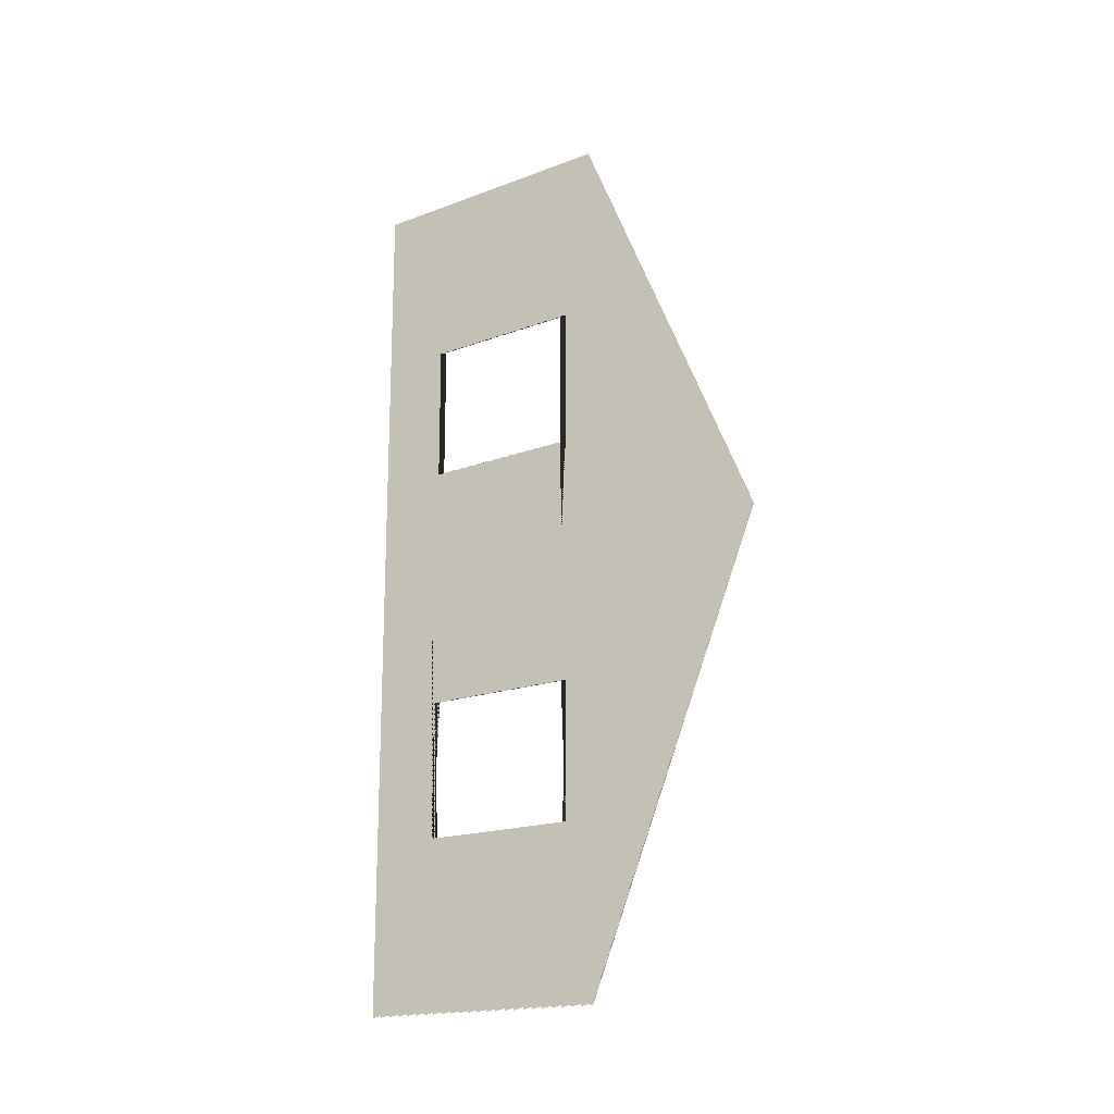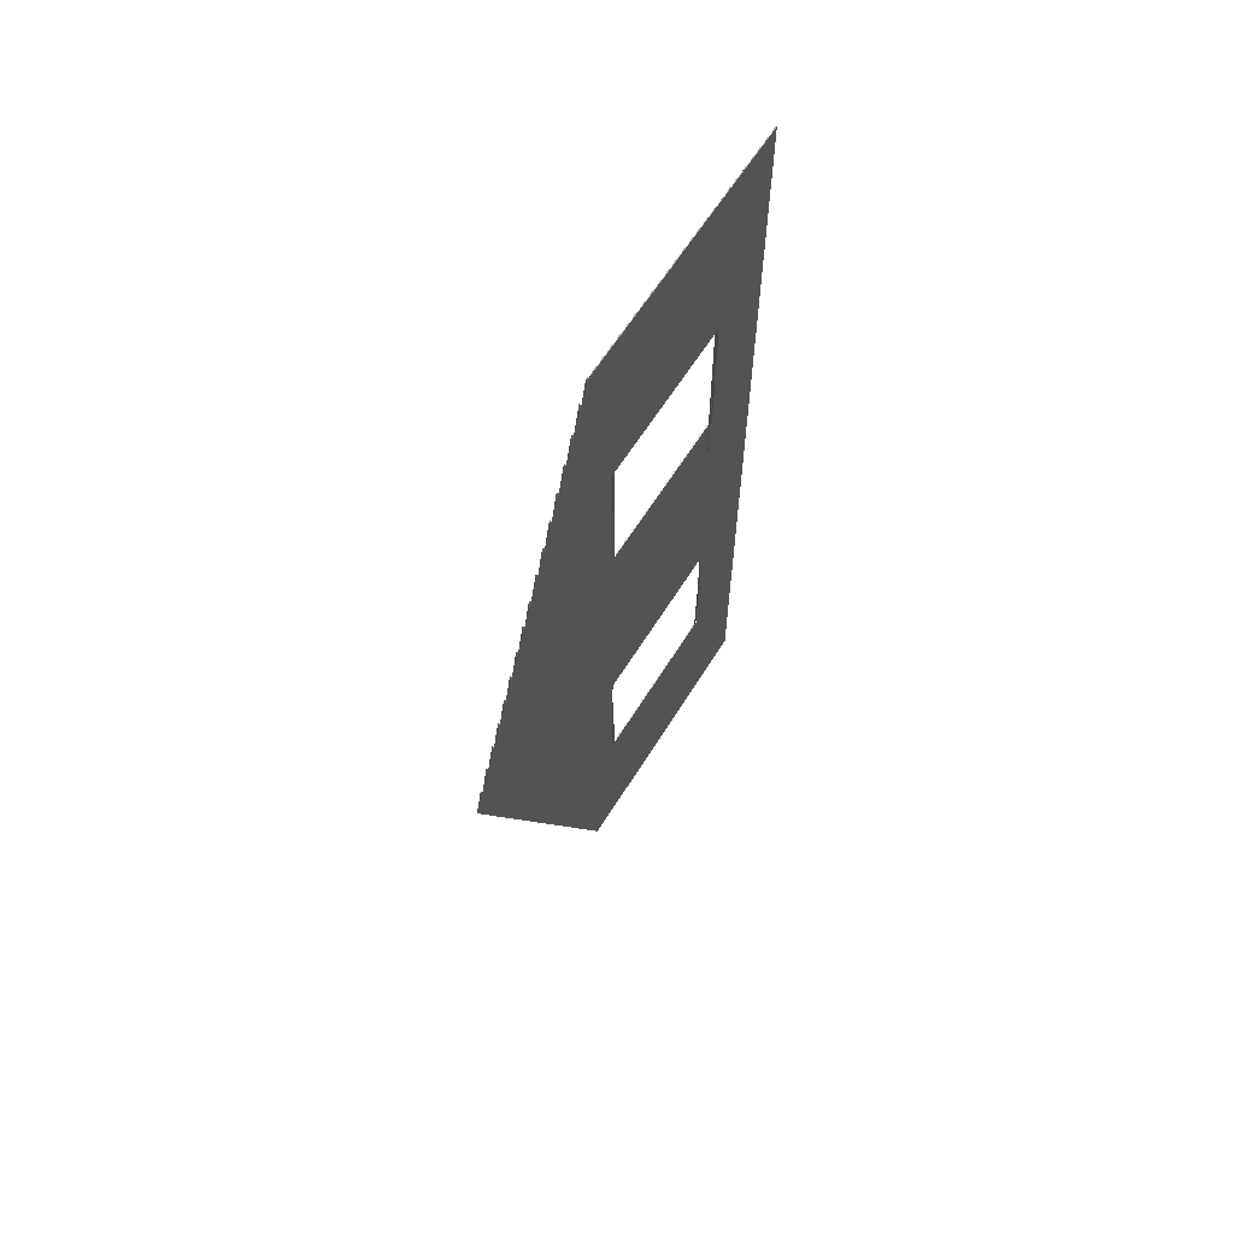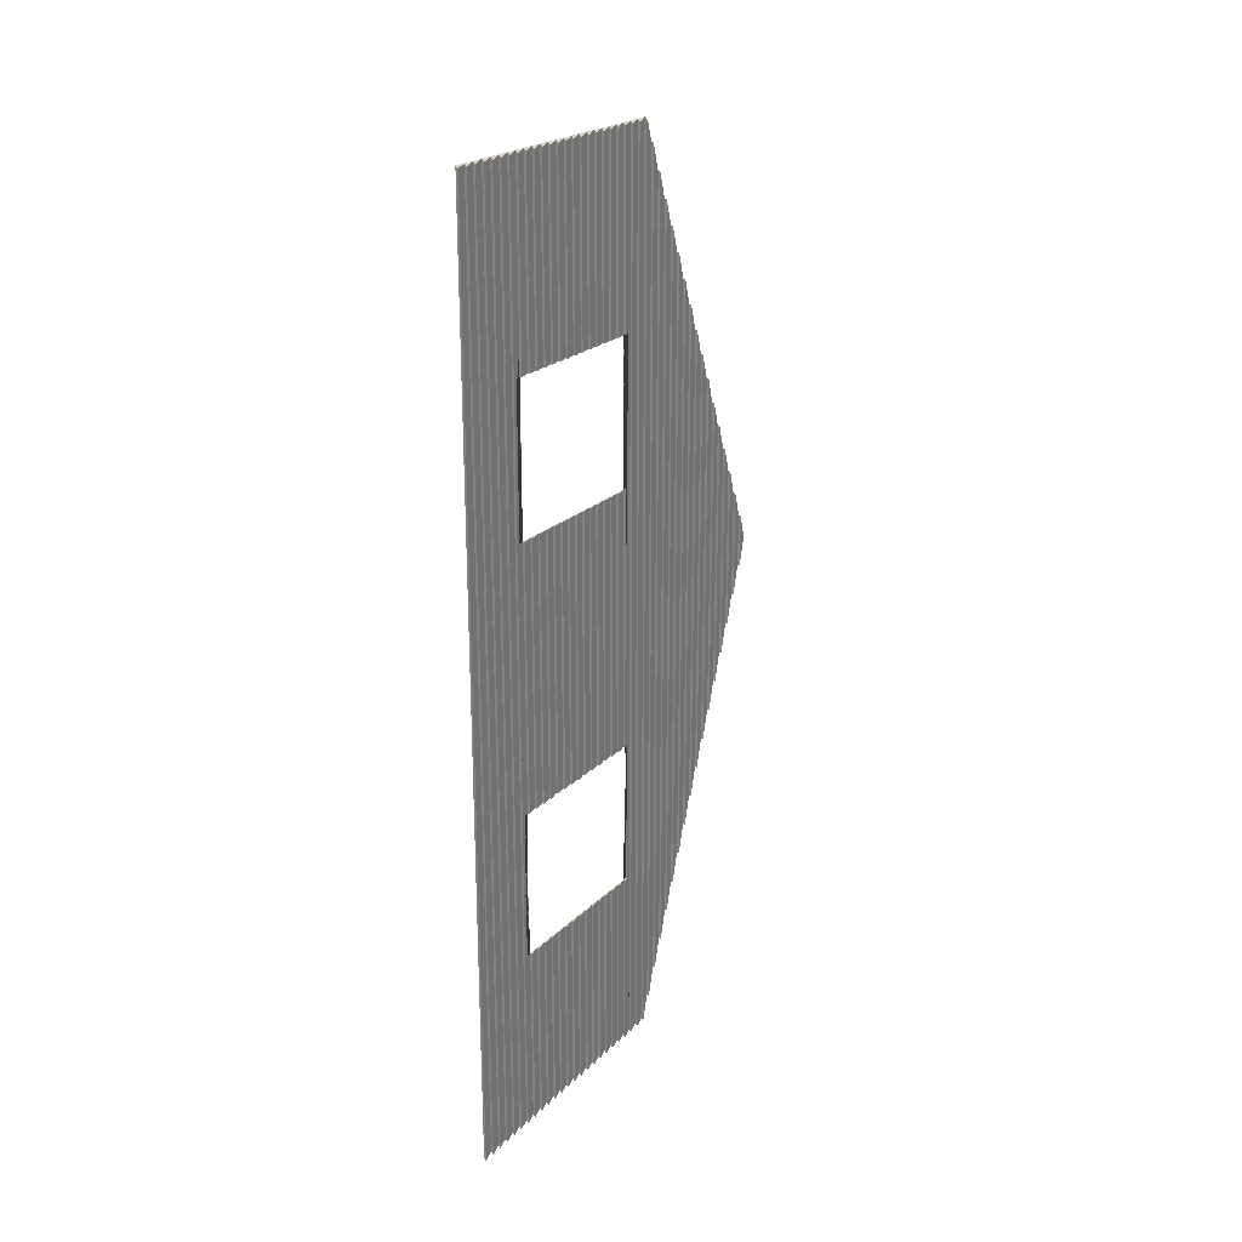
<metadata>
{"format":"obj","ext":"obj","renderer":"f3d","projection":"perspective","resolution":1024,"background":"white","views":[{"elev":-17.6,"azim":126.6,"up":"+Z"},{"elev":62.9,"azim":-148.1,"up":"+Z"},{"elev":22.1,"azim":32.0,"up":"+Z"}]}
</metadata>
<code>
o Siding_House_Front_Plane.007
v -2.63 1.578 2.035
v -2.636 1.633 1.907
v -2.63 1.745 1.653
v -2.636 1.801 1.525
v -2.636 1.606 1.971
v -2.63 1.912 1.271
v -2.636 1.498 2.218
v -2.636 1.773 1.589
v -2.636 1.94 1.207
v -2.63 1.55 2.098
v -2.63 1.717 1.716
v -2.63 1.884 1.334
v -2.63 1.522 2.162
v -2.636 1.578 2.035
v -2.63 1.689 1.78
v -2.636 1.745 1.653
v -2.63 1.856 1.398
v -2.636 1.912 1.271
v -2.636 1.884 1.334
v -2.636 1.55 2.098
v -2.63 1.661 1.844
v -2.636 1.717 1.716
v -2.636 1.522 2.162
v -2.63 1.829 1.462
v -2.636 1.689 1.78
v -2.631 1.5 2.213
v -2.636 1.856 1.398
v -2.63 1.633 1.907
v -2.63 1.801 1.525
v -2.63 1.606 1.971
v -2.636 1.661 1.844
v -2.63 1.773 1.589
v -2.636 1.829 1.462
v -2.63 1.94 1.207
v -2.63 1.745 0.6093
v -2.636 1.856 0.8763
v -2.63 1.912 1.01
v -2.636 1.661 0.4091
v -2.63 1.55 0.1421
v -2.636 1.829 0.8096
v -2.63 1.717 0.5426
v -2.63 1.884 0.9431
v -2.63 1.522 0.07539
v -2.636 1.633 0.3424
v -2.63 1.689 0.4758
v -2.636 1.5 0.02261
v -2.636 1.801 0.7428
v -2.63 1.856 0.8763
v -2.631 1.498 0.01711
v -2.636 1.606 0.2756
v -2.63 1.661 0.4091
v -2.636 1.773 0.6761
v -2.63 1.829 0.8096
v -2.636 1.94 1.077
v -2.636 1.578 0.2089
v -2.636 1.745 0.6093
v -2.63 1.633 0.3424
v -2.636 1.912 1.01
v -2.63 1.801 0.7428
v -2.636 1.55 0.1421
v -2.63 1.606 0.2756
v -2.636 1.717 0.5426
v -2.63 1.773 0.6761
v -2.636 1.884 0.9431
v -2.63 1.94 1.077
v -2.636 0.8254 0.02261
v -2.636 1.522 0.07539
v -2.63 1.578 0.2089
v -2.636 1.689 0.4758
v -2.636 0.8533 0.02261
v -2.636 0.8533 2.218
v -2.636 0.8254 2.218
v -2.63 0.8254 0.01631
v -2.63 0.8254 2.212
v -2.636 0.8254 1.143
v -2.63 0.8254 1.137
v -2.636 0.8811 0.02261
v -2.636 0.8811 2.218
v -2.63 0.8533 0.01631
v -2.63 0.8533 2.212
v -2.636 0.8811 1.143
v -2.636 0.8533 1.143
v -2.63 0.8533 1.137
v -2.63 0.8811 0.01631
v -2.63 0.8811 2.212
v -2.636 0.909 1.143
v -2.63 0.8811 1.137
v -2.636 0.9368 0.02261
v -2.636 0.909 0.02261
v -2.636 0.909 2.218
v -2.63 0.909 0.01631
v -2.63 0.909 2.212
v -2.636 0.9368 1.143
v -2.63 0.909 1.137
v -2.636 0.9368 2.218
v -2.63 0.9368 0.01631
v -2.63 0.9368 2.212
v -2.636 0.9647 1.143
v -2.63 0.9368 1.137
v -2.636 0.9926 0.02261
v -2.636 0.9647 0.02261
v -2.636 0.9926 2.218
v -2.636 0.9647 2.218
v -2.63 0.9647 0.01631
v -2.63 0.9647 2.212
v -2.636 0.9926 1.143
v -2.63 0.9647 1.137
v -2.636 1.02 0.02261
v -2.636 1.02 2.218
v -2.63 0.9926 0.01631
v -2.63 0.9926 2.212
v -2.636 1.02 1.143
v -2.63 0.9926 1.137
v -2.636 1.048 0.02261
v -2.63 1.02 0.01631
v -2.63 1.02 2.212
v -2.636 1.048 1.143
v -2.63 1.02 1.137
v -2.636 1.076 0.02261
v -2.636 1.076 2.218
v -2.636 1.048 2.218
v -2.63 1.048 0.01631
v -2.63 1.048 2.212
v -2.636 1.076 1.143
v -2.63 1.048 1.137
v -2.63 1.076 0.01631
v -2.63 1.076 2.212
v -2.63 1.076 1.137
v -2.636 1.132 0.02261
v -2.636 1.104 0.02261
v -2.636 1.132 2.218
v -2.636 1.104 2.218
v -2.63 1.104 0.01631
v -2.63 1.104 2.212
v -2.636 1.132 1.143
v -2.636 1.104 1.143
v -2.63 1.104 1.137
v -2.636 1.16 0.02261
v -2.636 1.16 2.218
v -2.63 1.132 0.01631
v -2.63 1.132 2.212
v -2.63 1.132 1.137
v -2.63 1.16 0.01631
v -2.63 1.16 2.212
v -2.636 1.188 1.143
v -2.636 1.16 1.143
v -2.63 1.16 1.137
v -2.636 1.215 0.02261
v -2.636 1.188 0.02261
v -2.636 1.188 2.218
v -2.63 1.188 0.01631
v -2.63 1.188 2.212
v -2.63 1.188 1.137
v -2.636 1.243 2.218
v -2.636 1.215 2.218
v -2.63 1.215 0.01631
v -2.63 1.215 2.212
v -2.636 1.215 1.143
v -2.63 1.215 1.137
v -2.636 1.243 0.02261
v -2.63 1.243 0.01631
v -2.63 1.243 2.212
v -2.636 1.271 1.143
v -2.636 1.243 1.143
v -2.63 1.243 1.137
v -2.636 1.271 0.02261
v -2.636 1.299 2.218
v -2.636 1.271 2.218
v -2.63 1.271 0.01631
v -2.63 1.271 2.212
v -2.63 1.271 1.137
v -2.636 1.327 0.02261
v -2.636 1.299 0.02261
v -2.63 1.299 0.01631
v -2.63 1.299 2.212
v -2.636 1.327 1.143
v -2.636 1.299 1.143
v -2.63 1.299 1.137
v -2.636 1.355 0.02261
v -2.636 1.355 2.218
v -2.636 1.327 2.218
v -2.63 1.327 0.01631
v -2.63 1.327 2.212
v -2.63 1.327 1.137
v -2.63 1.355 0.01631
v -2.63 1.355 2.212
v -2.636 1.383 1.143
v -2.636 1.355 1.143
v -2.63 1.355 1.137
v -2.636 1.411 0.02261
v -2.636 1.383 0.02261
v -2.636 1.411 2.218
v -2.636 1.383 2.218
v -2.63 1.383 0.01631
v -2.63 1.383 2.212
v -2.63 1.383 1.137
v -2.636 1.438 0.02261
v -2.63 1.411 0.01631
v -2.63 1.411 2.212
v -2.636 1.411 1.143
v -2.63 1.411 1.137
v -2.636 1.438 2.218
v -2.63 1.438 0.01631
v -2.63 1.438 2.212
v -2.636 1.466 1.143
v -2.636 1.438 1.143
v -2.63 1.438 1.137
v -2.636 1.494 0.02261
v -2.636 1.466 0.02261
v -2.636 1.494 2.218
v -2.636 1.466 2.218
v -2.63 1.466 0.01631
v -2.63 1.466 2.212
v -2.63 1.466 1.137
v -2.63 1.494 0.01631
v -2.63 1.494 2.212
v -2.636 1.494 1.143
v -2.63 1.494 1.137
v -2.636 1.55 1.143
v -2.636 1.522 1.143
v -2.63 1.522 1.137
v -2.636 1.578 1.143
v -2.63 1.55 1.137
v -2.63 1.578 1.137
v -2.636 1.606 1.143
v -2.63 1.606 1.137
v -2.636 1.633 1.143
v -2.63 1.633 1.137
v -2.636 1.689 1.143
v -2.636 1.661 1.143
v -2.63 1.661 1.137
v -2.63 1.689 1.137
v -2.636 1.717 1.143
v -2.63 1.717 1.137
v -2.636 1.773 1.143
v -2.636 1.745 1.143
v -2.63 1.745 1.137
v -2.636 1.801 1.143
v -2.63 1.773 1.137
v -2.636 1.829 1.143
v -2.63 1.801 1.137
v -2.636 1.856 1.143
v -2.63 1.829 1.137
v -2.63 1.856 1.137
v -2.636 1.884 1.143
v -2.63 1.884 1.137
v -2.636 1.912 1.143
v -2.63 1.912 1.137
v -2.636 1.968 1.143
v -2.636 1.94 1.143
v -2.63 1.94 1.137
v -2.636 1.004 0.4493
v -2.63 1.355 0.7977
v -2.63 1.355 0.4493
v -2.636 1.132 0.4493
v -2.636 1.132 0.7977
v -2.636 1.243 0.7977
v -2.636 1.243 0.4493
v -2.636 1.02 0.4493
v -2.636 1.004 0.7977
v -2.636 1.02 0.7977
v -2.636 1.355 0.4493
v -2.636 1.355 0.7977
v -2.63 1.104 0.4493
v -2.63 1.104 0.7977
v -2.633 1.004 0.7977
v -2.63 1.243 0.7977
v -2.63 1.243 0.4493
v -2.633 1.004 0.4493
v -2.63 1.132 0.7977
v -2.63 1.132 0.4493
v -2.636 1.383 0.4493
v -2.636 1.383 0.7977
v -2.63 1.02 0.7977
v -2.63 1.02 0.4493
v -2.636 1.271 0.4493
v -2.636 1.271 0.7977
v -2.636 1.16 0.4493
v -2.636 1.16 0.7977
v -2.63 1.383 0.7977
v -2.63 1.383 0.4493
v -2.636 1.048 0.4493
v -2.636 1.048 0.7977
v -2.63 1.271 0.7977
v -2.63 1.271 0.4493
v -2.63 1.16 0.7977
v -2.63 1.16 0.4493
v -2.636 1.411 0.4493
v -2.636 1.411 0.7977
v -2.63 1.048 0.7977
v -2.63 1.048 0.4493
v -2.636 1.299 0.4493
v -2.636 1.299 0.7977
v -2.636 1.188 0.4493
v -2.636 1.188 0.7977
v -2.63 1.411 0.7977
v -2.636 1.076 0.4493
v -2.63 1.411 0.4493
v -2.636 1.076 0.7977
v -2.63 1.299 0.7977
v -2.63 1.299 0.4493
v -2.636 1.424 0.4493
v -2.63 1.076 0.7977
v -2.63 1.076 0.4493
v -2.63 1.188 0.7977
v -2.63 1.188 0.4493
v -2.636 1.424 0.7977
v -2.636 1.327 0.4493
v -2.636 1.327 0.7977
v -2.633 1.424 0.7977
v -2.633 1.424 0.4493
v -2.636 1.104 0.4493
v -2.636 1.104 0.7977
v -2.63 1.327 0.7977
v -2.63 1.327 0.4493
v -2.636 1.215 0.4493
v -2.636 1.215 0.7977
v -2.63 1.215 0.7977
v -2.63 1.215 0.4493
v -2.636 1.004 1.422
v -2.636 1.355 1.77
v -2.636 1.355 1.422
v -2.63 1.215 1.422
v -2.63 1.215 1.77
v -2.636 1.104 1.422
v -2.636 1.104 1.77
v -2.636 1.02 1.422
v -2.636 1.004 1.77
v -2.636 1.02 1.77
v -2.636 1.383 1.422
v -2.636 1.383 1.77
v -2.636 1.243 1.77
v -2.636 1.243 1.422
v -2.633 1.004 1.422
v -2.636 1.132 1.77
v -2.636 1.132 1.422
v -2.63 1.355 1.77
v -2.63 1.355 1.422
v -2.633 1.004 1.77
v -2.636 1.271 1.422
v -2.636 1.271 1.77
v -2.63 1.104 1.422
v -2.63 1.104 1.77
v -2.63 1.243 1.77
v -2.63 1.243 1.422
v -2.636 1.048 1.422
v -2.636 1.048 1.77
v -2.636 1.16 1.422
v -2.636 1.16 1.77
v -2.63 1.02 1.77
v -2.63 1.02 1.422
v -2.63 1.132 1.77
v -2.63 1.132 1.422
v -2.636 1.411 1.422
v -2.636 1.411 1.77
v -2.63 1.383 1.77
v -2.63 1.383 1.422
v -2.636 1.299 1.422
v -2.636 1.299 1.77
v -2.636 1.076 1.422
v -2.636 1.076 1.77
v -2.63 1.271 1.77
v -2.63 1.271 1.422
v -2.63 1.048 1.77
v -2.63 1.048 1.422
v -2.636 1.188 1.422
v -2.636 1.188 1.77
v -2.636 1.424 1.422
v -2.63 1.16 1.77
v -2.63 1.16 1.422
v -2.636 1.424 1.77
v -2.63 1.411 1.77
v -2.63 1.411 1.422
v -2.636 1.327 1.422
v -2.636 1.327 1.77
v -2.633 1.424 1.422
v -2.63 1.299 1.77
v -2.63 1.299 1.422
v -2.63 1.076 1.77
v -2.63 1.076 1.422
v -2.633 1.424 1.77
v -2.636 1.215 1.422
v -2.636 1.215 1.77
v -2.63 1.188 1.77
v -2.63 1.188 1.422
v -2.63 1.327 1.77
v -2.63 1.327 1.422
f 9 249 250
f 37 248 247 58
f 60 219 222 55
f 64 245 247 58
f 54 250 249
f 63 239 235 52
f 68 224 222 55
f 56 236 235 52
f 45 232 229 69
f 47 238 240 40
f 57 228 227 44
f 50 225 227 44
f 38 230 229 69
f 53 243 240 40
f 39 223 219 60
f 62 233 236 56
f 36 242 245 64
f 67 220 219 60
f 42 246 245 64
f 55 222 225 50
f 65 251 250 54
f 35 237 236 56
f 61 226 225 50
f 58 247 250 54
f 51 231 230 38
f 40 240 242 36
f 59 241 238 47
f 52 235 238 47
f 44 227 230 38
f 69 229 233 62
f 43 67 220 221
f 67 46 208 217 220
f 41 234 233 62
f 48 244 242 36
f 82 75 72 71
f 75 76 74 72
f 66 73 76 75
f 70 66 75 82
f 82 76 73 70
f 76 82 71 74
f 72 74 71
f 66 70 73
f 81 82 71 78
f 82 83 80 71
f 70 79 83 82
f 77 70 82 81
f 81 83 79 77
f 83 81 78 80
f 71 80 78
f 70 77 79
f 86 81 78 90
f 81 87 85 78
f 77 84 87 81
f 89 77 81 86
f 86 87 84 89
f 87 86 90 85
f 78 85 90
f 77 89 84
f 93 86 90 95
f 86 94 92 90
f 89 91 94 86
f 88 89 86 93
f 93 94 91 88
f 94 93 95 92
f 90 92 95
f 89 88 91
f 98 93 95 103
f 93 99 97 95
f 88 96 99 93
f 101 88 93 98
f 98 99 96 101
f 99 98 103 97
f 95 97 103
f 88 101 96
f 106 98 103 102
f 98 107 105 103
f 101 104 107 98
f 100 101 98 106
f 106 107 104 100
f 107 106 102 105
f 103 105 102
f 101 100 104
f 112 106 102 109 329 328 320 327
f 106 113 111 102
f 100 110 113 106
f 252 259 108 100 106 112 261 260
f 113 110 108 259 269 266 261 112
f 109 111 113 112 327 334 339 329
f 102 111 109
f 100 108 110
f 109 121 347 329
f 117 112 327 346
f 116 109 329 350
f 112 118 351 327
f 118 112 261 274
f 108 115 275 259
f 112 117 283 261
f 114 108 259 282
f 117 118 274 283
f 115 114 282 275
f 121 116 350 347
f 118 117 346 351
f 109 116 121
f 108 114 115
f 121 120 361 347
f 124 117 346 360
f 123 121 347 364
f 117 125 365 346
f 125 117 283 290
f 114 122 291 282
f 117 124 299 283
f 119 114 282 297
f 124 125 290 299
f 122 119 297 291
f 120 123 364 361
f 125 124 360 365
f 121 123 120
f 114 119 122
f 120 132 326 361
f 136 124 360 325
f 127 120 361 379
f 124 128 380 360
f 128 124 299 303
f 119 126 304 297
f 124 136 313 299
f 130 119 297 312
f 136 128 303 313
f 126 130 312 304
f 132 127 379 326
f 128 136 325 380
f 120 127 132
f 119 130 126
f 132 131 335 326
f 135 136 325 336
f 134 132 326 343
f 136 137 342 325
f 137 136 313 265
f 130 133 264 312
f 136 135 256 313
f 129 130 312 255
f 135 137 265 256
f 133 129 255 264
f 131 134 343 335
f 137 135 336 342
f 132 134 131
f 130 129 133
f 131 139 349 335
f 146 135 336 348
f 141 131 335 352
f 135 142 353 336
f 142 135 256 270
f 129 140 271 255
f 135 146 279 256
f 138 129 255 278
f 146 142 270 279
f 140 138 278 271
f 139 141 352 349
f 142 146 348 353
f 131 141 139
f 129 138 140
f 139 150 367 349
f 145 146 348 366
f 144 139 349 369
f 146 147 370 348
f 147 146 279 286
f 138 143 287 278
f 146 145 295 279
f 149 138 278 294
f 145 147 286 295
f 143 149 294 287
f 150 144 369 367
f 147 145 366 370
f 139 144 150
f 138 149 143
f 158 145 366 382
f 367 150 155 383
f 145 153 385 366
f 152 150 367 384
f 153 145 295 305
f 149 151 306 294
f 295 145 158 317
f 148 149 294 316
f 158 153 305 317
f 151 148 316 306
f 153 158 382 385
f 155 152 384 383
f 150 152 155
f 149 148 151
f 155 154 332 383
f 333 164 158 382
f 157 155 383 324
f 158 159 323 382
f 159 158 317 318
f 148 156 319 316
f 158 164 257 317
f 258 160 148 316
f 164 159 318 257
f 156 160 258 319
f 154 157 324 332
f 159 164 333 323
f 155 157 154
f 148 160 156
f 154 168 341 332
f 163 164 333 340
f 162 154 332 344
f 164 165 345 333
f 165 164 257 267
f 160 161 268 258
f 164 163 277 257
f 166 160 258 276
f 163 165 267 277
f 161 166 276 268
f 168 162 344 341
f 165 163 340 345
f 154 162 168
f 160 166 161
f 168 167 359 341
f 177 163 340 358
f 170 168 341 362
f 163 171 363 340
f 171 163 277 284
f 166 169 285 276
f 163 177 293 277
f 173 166 276 292
f 177 171 284 293
f 169 173 292 285
f 167 170 362 359
f 171 177 358 363
f 168 170 167
f 166 173 169
f 167 181 375 359
f 176 177 358 374
f 175 167 359 377
f 177 178 378 358
f 178 177 293 300
f 173 174 301 292
f 177 176 309 293
f 172 173 292 308
f 176 178 300 309
f 174 172 308 301
f 181 175 377 375
f 178 176 374 378
f 167 175 181
f 173 172 174
f 181 180 321 375
f 188 176 374 322
f 183 181 375 386
f 176 184 387 374
f 184 176 309 314
f 172 182 315 308
f 176 188 263 309
f 179 172 308 262
f 188 184 314 263
f 182 179 262 315
f 180 183 386 321
f 184 188 322 387
f 181 183 180
f 172 179 182
f 180 193 331 321
f 187 188 322 330
f 186 180 321 337
f 188 189 338 322
f 189 188 263 253
f 179 185 254 262
f 188 187 273 263
f 191 179 262 272
f 187 189 253 273
f 185 191 272 254
f 193 186 337 331
f 189 187 330 338
f 180 186 193
f 179 191 185
f 193 192 355 331
f 200 187 330 354
f 195 193 331 356
f 187 196 357 330
f 196 187 273 280
f 191 194 281 272
f 187 200 289 273
f 190 191 272 288
f 200 196 280 289
f 194 190 288 281
f 192 195 356 355
f 196 200 354 357
f 193 195 192
f 191 190 194
f 355 192 202 206 200 354 368 371
f 200 201 373 354
f 199 192 355 372
f 201 200 289 296
f 190 198 298 288
f 307 289 200 206 197 190 288 302
f 197 206 201 296 310 311 298 198
f 201 206 202 199 372 381 376 373
f 192 199 202
f 190 197 198
f 205 206 202 211
f 206 207 204 202
f 197 203 207 206
f 209 197 206 205
f 205 207 203 209
f 207 205 211 204
f 202 204 211
f 197 209 203
f 217 205 211 210
f 205 214 213 211
f 209 212 214 205
f 208 209 205 217
f 217 214 212 208
f 214 217 210 213
f 211 213 210
f 209 208 212
f 23 220 217 210 7
f 217 218 216 210
f 208 215 218 217
f 49 67 220 218 215
f 220 23 26 216 218
f 210 216 26 7
f 208 46 49 215
f 219 220 23 20
f 220 23 13 221
f 219 221 43 60
f 221 219 20 13
f 222 219 20 14
f 219 223 10 20
f 222 223 39 55
f 223 222 14 10
f 225 222 14 5
f 222 224 1 14
f 225 224 68 50
f 224 225 5 1
f 227 225 5 2
f 225 226 30 5
f 227 226 61 44
f 226 227 2 30
f 230 227 2 31
f 227 228 28 2
f 230 228 57 38
f 228 230 31 28
f 229 230 31 25
f 230 231 21 31
f 229 231 51 69
f 231 229 25 21
f 233 229 25 22
f 229 232 15 25
f 233 232 45 62
f 232 233 22 15
f 236 233 22 16
f 233 234 11 22
f 236 234 41 56
f 234 236 16 11
f 235 236 16 8
f 236 237 3 16
f 235 237 35 52
f 237 235 8 3
f 238 235 8 4
f 235 239 32 8
f 238 239 63 47
f 239 238 4 32
f 240 238 4 33
f 238 241 29 4
f 240 241 59 40
f 241 240 33 29
f 242 240 33 27
f 240 243 24 33
f 242 243 53 36
f 243 242 27 24
f 245 242 27 19
f 242 244 17 27
f 245 244 48 64
f 244 245 19 17
f 247 245 19 18
f 245 246 12 19
f 247 246 42 58
f 246 247 18 12
f 250 247 18 9
f 247 248 6 18
f 250 248 37 54
f 248 250 9 6
f 250 251 34 9
f 249 251 65
f 251 249 34
f 55 50 68
f 43 60 67
f 38 69 51
f 45 69 62
f 61 50 44
f 60 55 39
f 41 62 56
f 44 38 57
f 258 316 319
f 276 258 268
f 292 276 285
f 262 308 315
f 272 262 254
f 288 272 281
f 311 302 288 298
f 308 292 301
f 278 255 271
f 294 278 287
f 316 294 306
f 259 252 269
f 282 259 275
f 297 282 291
f 312 297 304
f 255 312 264
f 296 289 307 310
f 266 260 261
f 305 295 317
f 257 318 317
f 267 257 277
f 284 277 293
f 300 293 309
f 314 309 263
f 253 263 273
f 280 273 289
f 274 261 283
f 290 283 299
f 303 299 313
f 256 265 313
f 270 256 279
f 286 279 295
f 269 252 260 266
f 307 302 311 310
f 333 382 323
f 340 333 345
f 358 340 363
f 322 374 387
f 330 322 338
f 354 330 357
f 376 368 354 373
f 374 358 378
f 348 336 353
f 366 348 370
f 382 366 385
f 327 320 334
f 346 327 351
f 360 346 365
f 325 360 380
f 325 342 336
f 371 381 372 355
f 339 328 329
f 367 383 384
f 332 324 383
f 341 344 332
f 359 362 341
f 375 377 359
f 321 386 375
f 331 337 321
f 355 356 331
f 347 350 329
f 361 364 347
f 326 379 361
f 335 343 326
f 349 352 335
f 367 369 349
f 334 320 328 339
f 371 368 376 381

</code>
